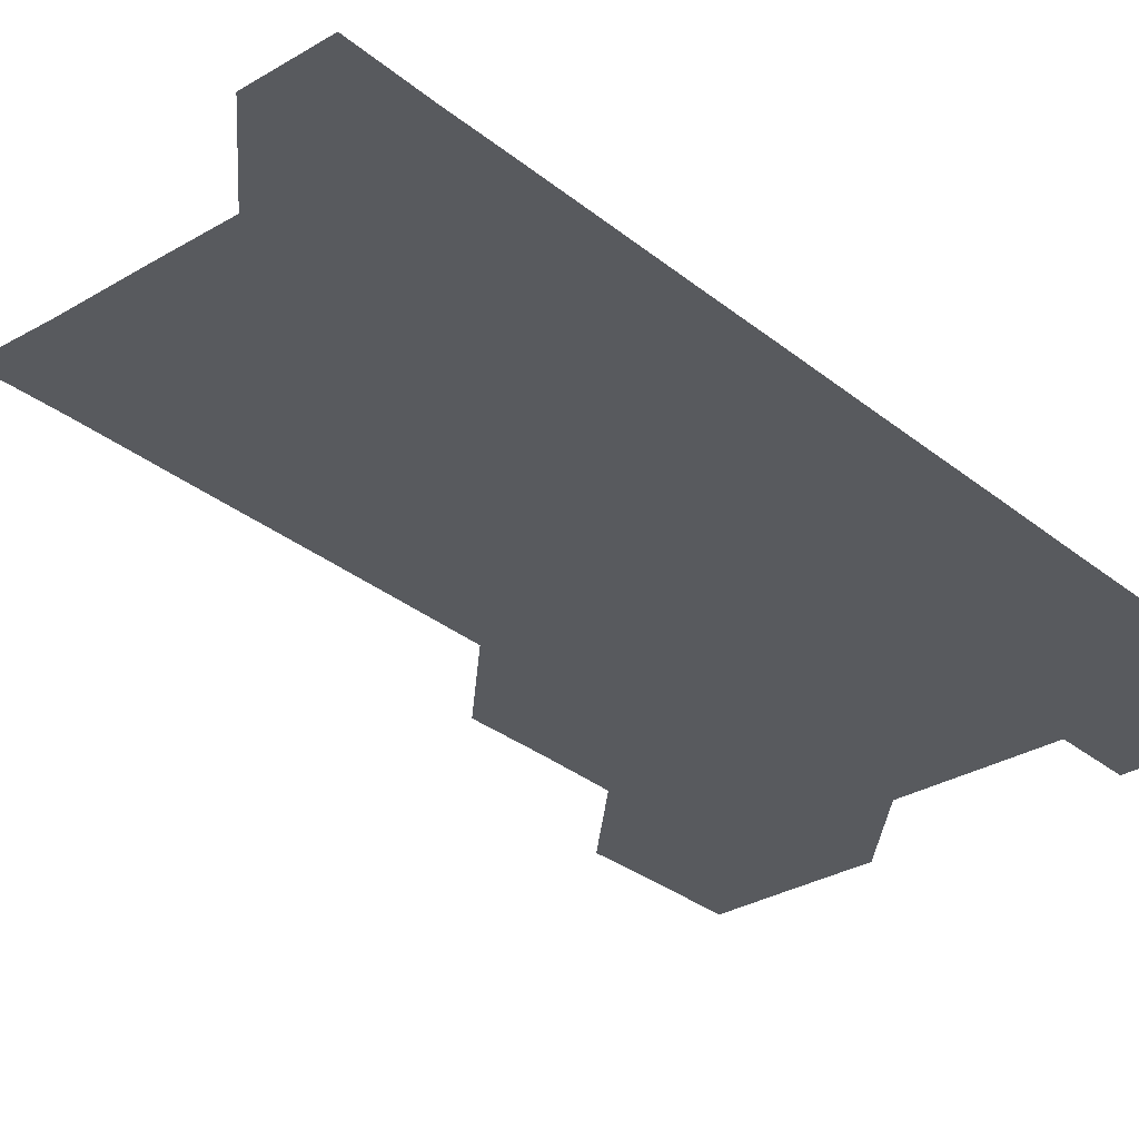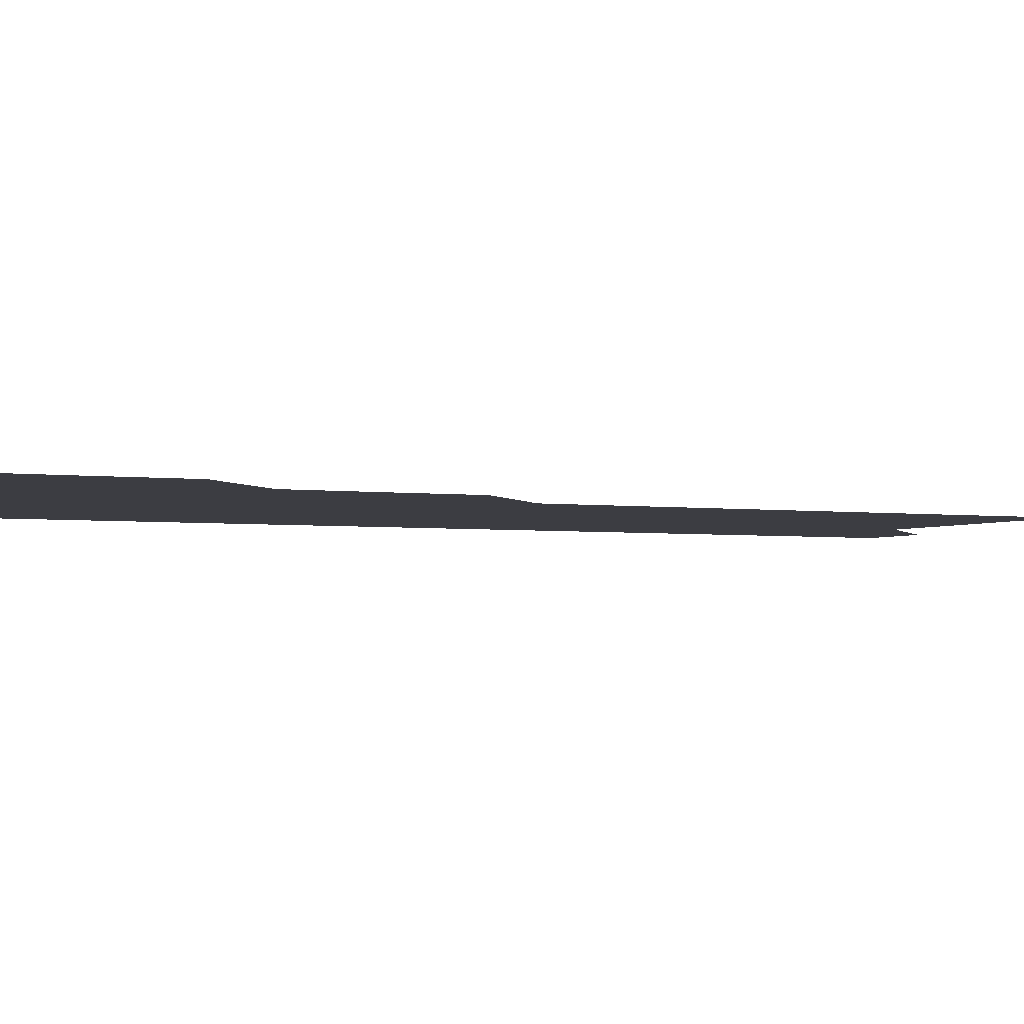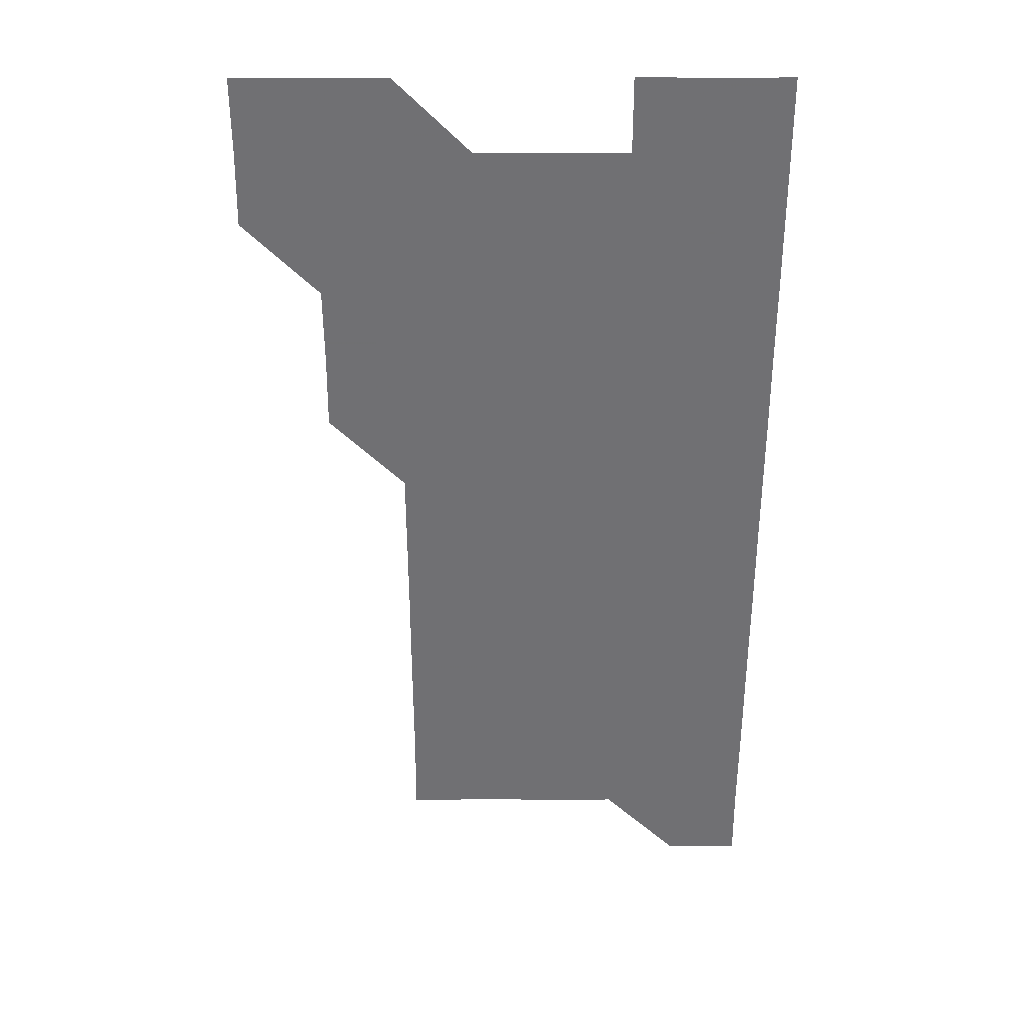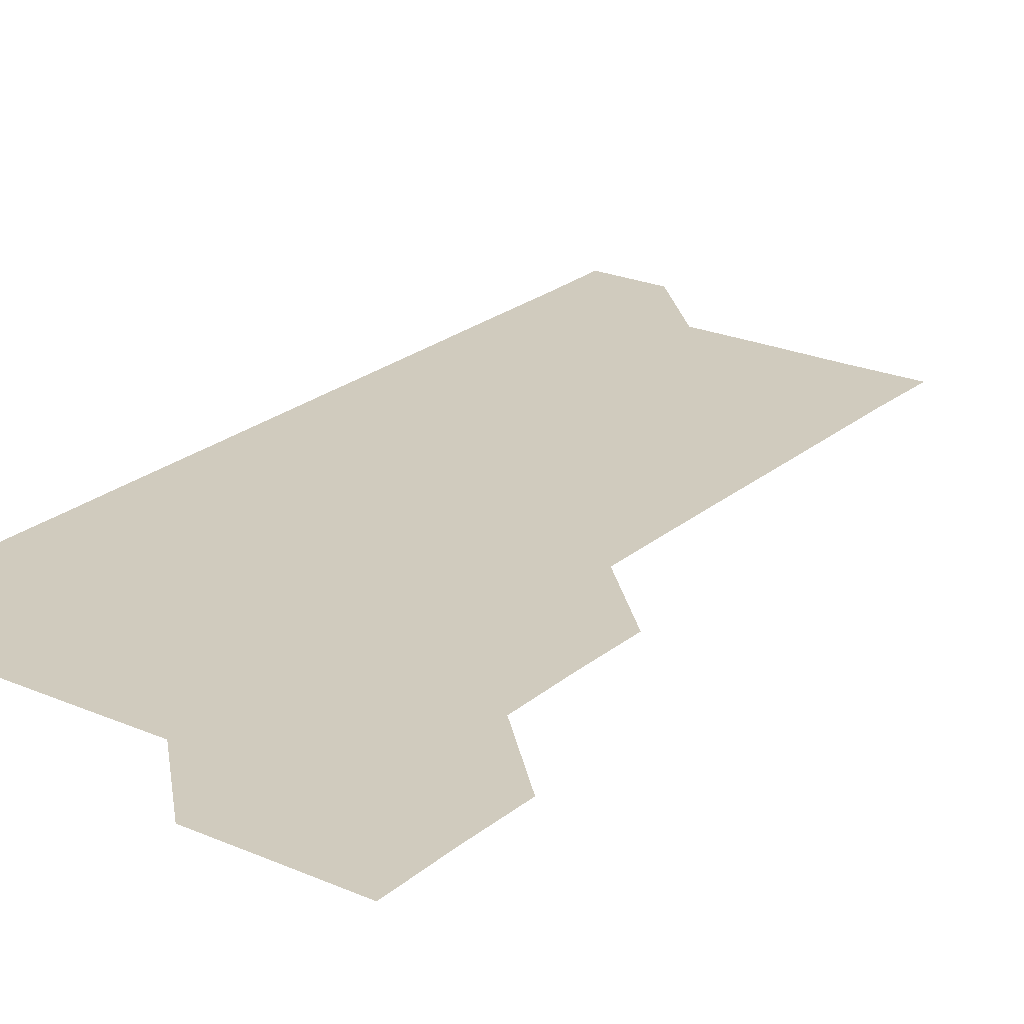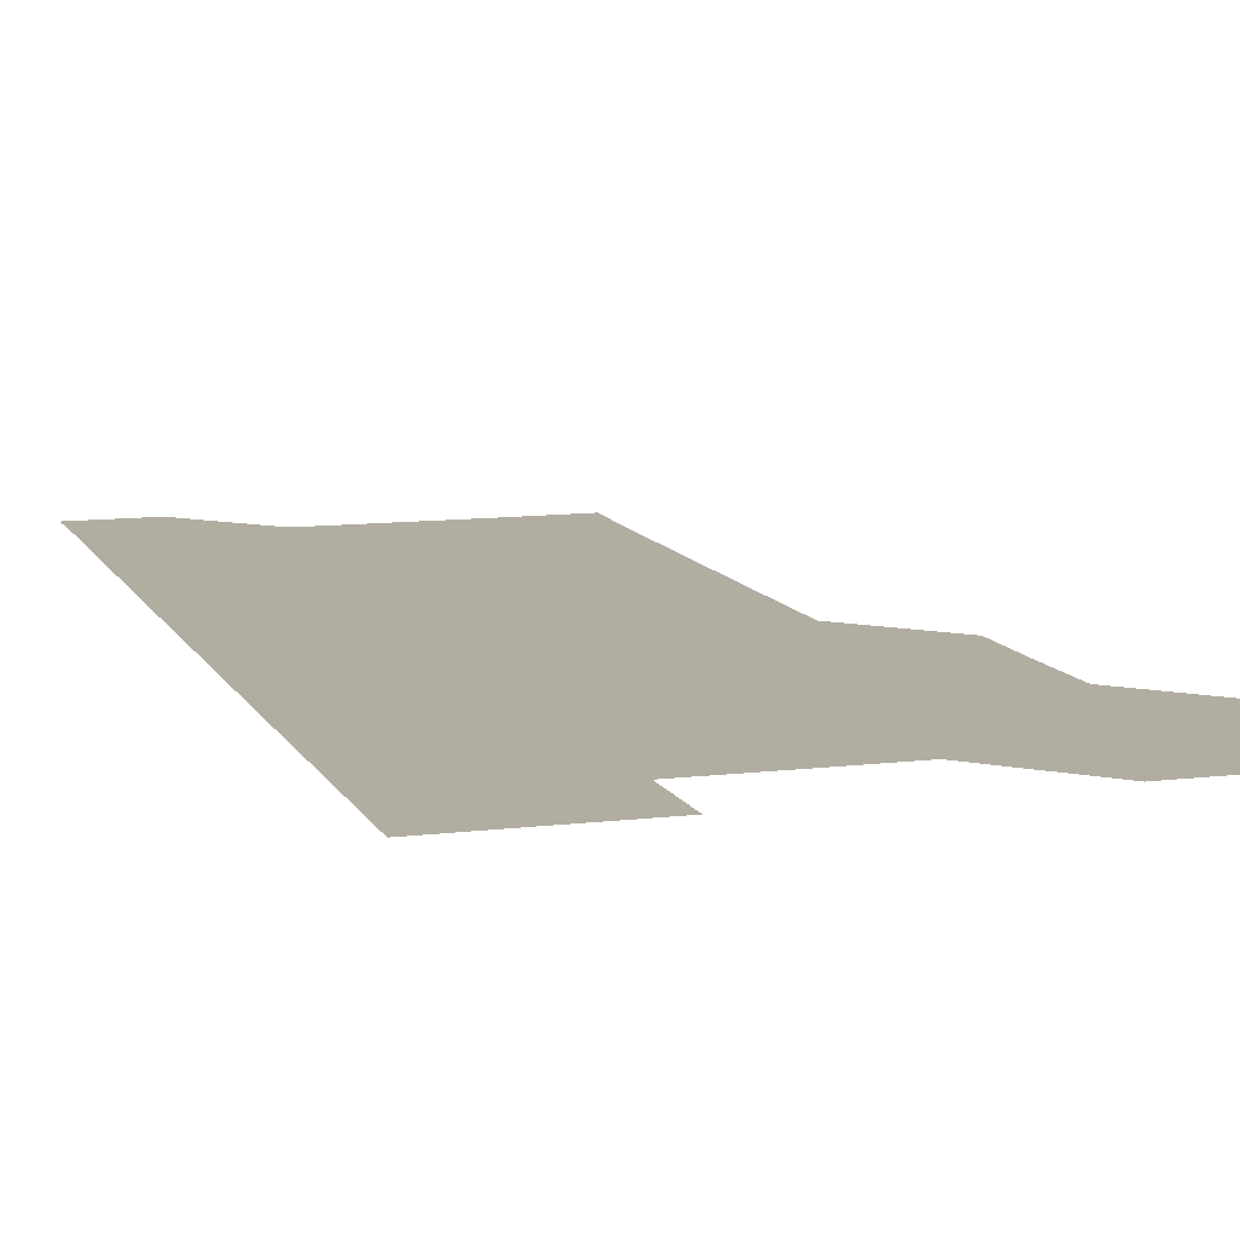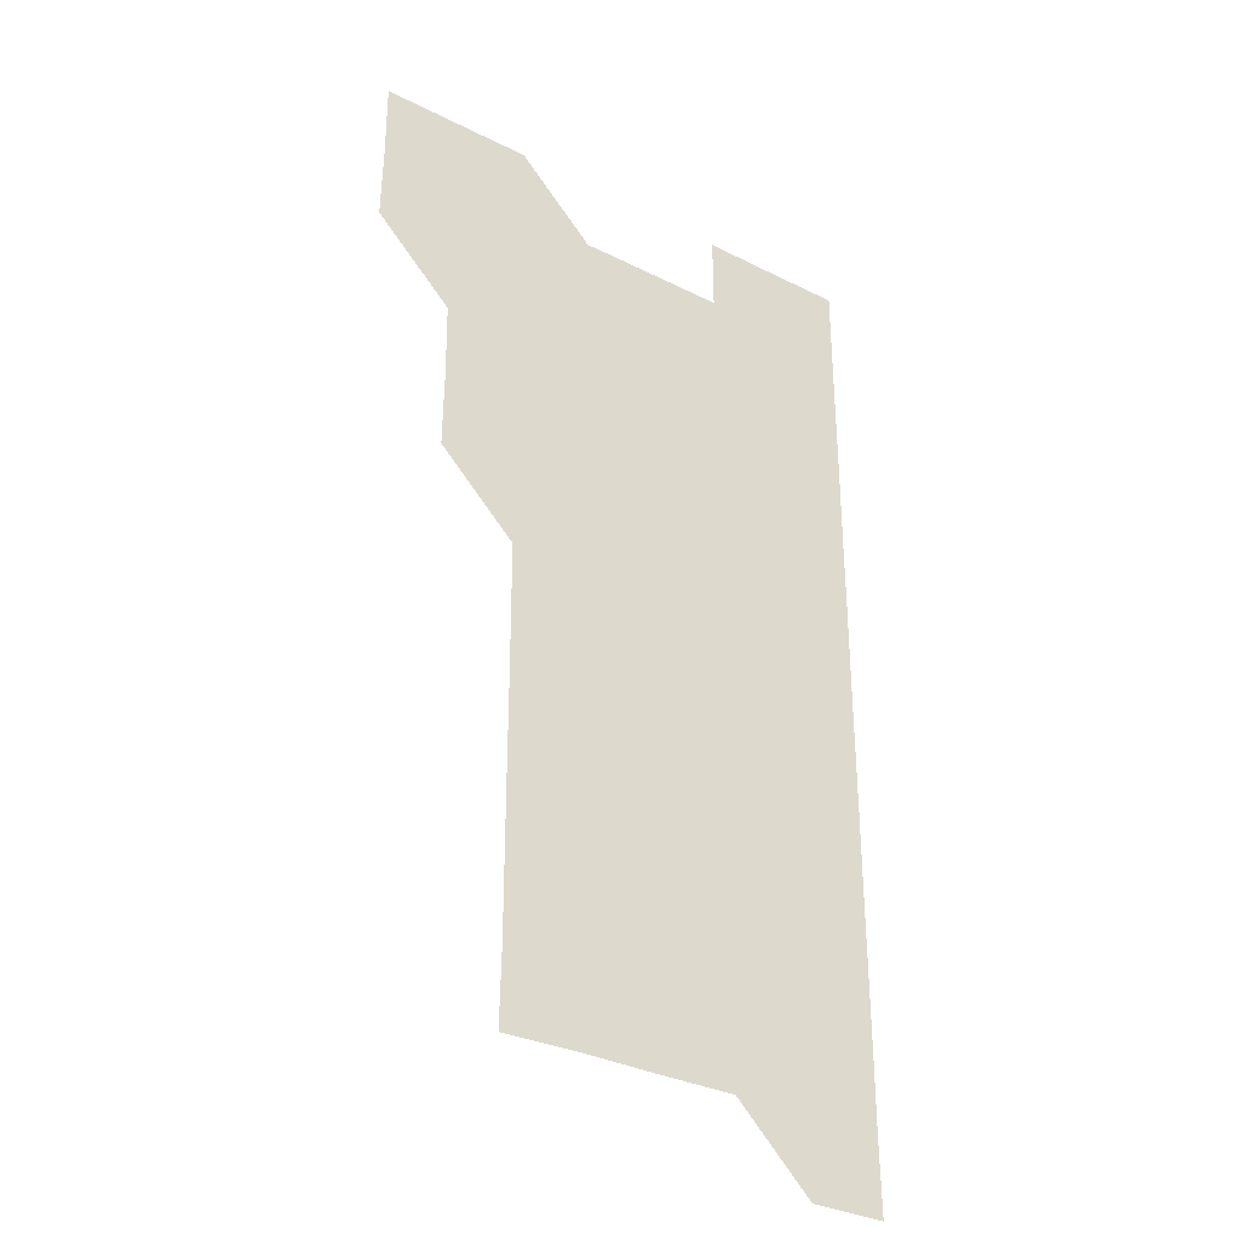
<metadata>
{"format":"obj","ext":"obj","renderer":"f3d","projection":"perspective","resolution":1024,"background":"white","views":[{"elev":-30.6,"azim":40.7,"up":"+Z"},{"elev":-2.9,"azim":-116.9,"up":"+Z"},{"elev":35.0,"azim":-0.1,"up":"+Y"},{"elev":23.3,"azim":-143.9,"up":"+Z"},{"elev":10.4,"azim":162.6,"up":"+Z"},{"elev":-32.6,"azim":-34.9,"up":"+Y"}]}
</metadata>
<code>
v 480.7 510.9 0
v 481.2 540.9 0
v 481 571 0
v 510.8 420.8 0
v 511.1 450.9 0
v 510.8 480.9 0
v 511.4 511.2 0
v 511.1 541 0
v 511 571 0
v 540.8 210.8 0
v 541.3 240.5 0
v 541.2 270.7 0
v 541.1 300.7 0
v 541.1 330.8 0
v 541 360.8 0
v 540.9 390.8 0
v 541.2 421.2 0
v 541 451 0
v 541.1 481.1 0
v 541.1 511 0
v 541 541 0
v 540.9 571.1 0
v 570.6 211.3 0
v 571.1 241.3 0
v 571.1 271.1 0
v 571 301 0
v 571.1 331.2 0
v 571.1 361.2 0
v 571.1 391.1 0
v 571 421 0
v 571 451 0
v 571 481 0
v 571.1 511 0
v 571 540.9 0
v 600.9 211 0
v 601 241 0
v 601 271.2 0
v 601.1 301.2 0
v 601 331.1 0
v 601 361.1 0
v 601 391.1 0
v 601.1 421.1 0
v 601.1 451.1 0
v 601 481 0
v 601 511 0
v 601 541 0
v 631.3 211 0
v 631 241.3 0
v 631 271.2 0
v 631 301.2 0
v 631 331.2 0
v 631 360.9 0
v 630.9 391.2 0
v 631 421 0
v 630.9 451.1 0
v 631 481 0
v 631 511 0
v 631.1 541 0
v 631 571.1 0
v 661.3 180.9 0
v 660.9 211.2 0
v 660.9 241.2 0
v 660.8 271.3 0
v 660.9 301.1 0
v 660.8 331.3 0
v 660.9 361.1 0
v 661 390.9 0
v 660.8 421.2 0
v 661 451 0
v 661 481 0
v 660.9 511.1 0
v 661 541 0
v 661 570.9 0
v 691.1 180.8 0
v 690.7 210.8 0
v 690.9 240.7 0
v 690.9 270.7 0
v 690.9 300.8 0
v 691 330.7 0
v 690.9 360.8 0
v 690.9 390.9 0
v 691 420.8 0
v 690.9 450.9 0
v 691 480.9 0
v 691 511 0
v 691 541 0
v 691 571 0
f 6 7 1
f 1 7 2
f 7 8 2
f 2 8 3
f 8 9 3
f 16 17 4
f 4 17 5
f 17 18 5
f 5 18 6
f 18 19 6
f 6 19 7
f 19 20 7
f 7 20 8
f 20 21 8
f 8 21 9
f 21 22 9
f 10 23 11
f 23 24 11
f 11 24 12
f 24 25 12
f 12 25 13
f 25 26 13
f 13 26 14
f 26 27 14
f 14 27 15
f 27 28 15
f 15 28 16
f 28 29 16
f 16 29 17
f 29 30 17
f 17 30 18
f 30 31 18
f 18 31 19
f 31 32 19
f 19 32 20
f 32 33 20
f 20 33 21
f 33 34 21
f 21 34 22
f 23 35 24
f 35 36 24
f 24 36 25
f 36 37 25
f 25 37 26
f 37 38 26
f 26 38 27
f 38 39 27
f 27 39 28
f 39 40 28
f 28 40 29
f 40 41 29
f 29 41 30
f 41 42 30
f 30 42 31
f 42 43 31
f 31 43 32
f 43 44 32
f 32 44 33
f 44 45 33
f 33 45 34
f 45 46 34
f 35 47 36
f 47 48 36
f 36 48 37
f 48 49 37
f 37 49 38
f 49 50 38
f 38 50 39
f 50 51 39
f 39 51 40
f 51 52 40
f 40 52 41
f 52 53 41
f 41 53 42
f 53 54 42
f 42 54 43
f 54 55 43
f 43 55 44
f 55 56 44
f 44 56 45
f 56 57 45
f 45 57 46
f 57 58 46
f 60 61 47
f 47 61 48
f 61 62 48
f 48 62 49
f 62 63 49
f 49 63 50
f 63 64 50
f 50 64 51
f 64 65 51
f 51 65 52
f 65 66 52
f 52 66 53
f 66 67 53
f 53 67 54
f 67 68 54
f 54 68 55
f 68 69 55
f 55 69 56
f 69 70 56
f 56 70 57
f 70 71 57
f 57 71 58
f 71 72 58
f 58 72 59
f 72 73 59
f 60 74 61
f 74 75 61
f 61 75 62
f 75 76 62
f 62 76 63
f 76 77 63
f 63 77 64
f 77 78 64
f 64 78 65
f 78 79 65
f 65 79 66
f 79 80 66
f 66 80 67
f 80 81 67
f 67 81 68
f 81 82 68
f 68 82 69
f 82 83 69
f 69 83 70
f 83 84 70
f 70 84 71
f 84 85 71
f 71 85 72
f 85 86 72
f 72 86 73
f 86 87 73

</code>
